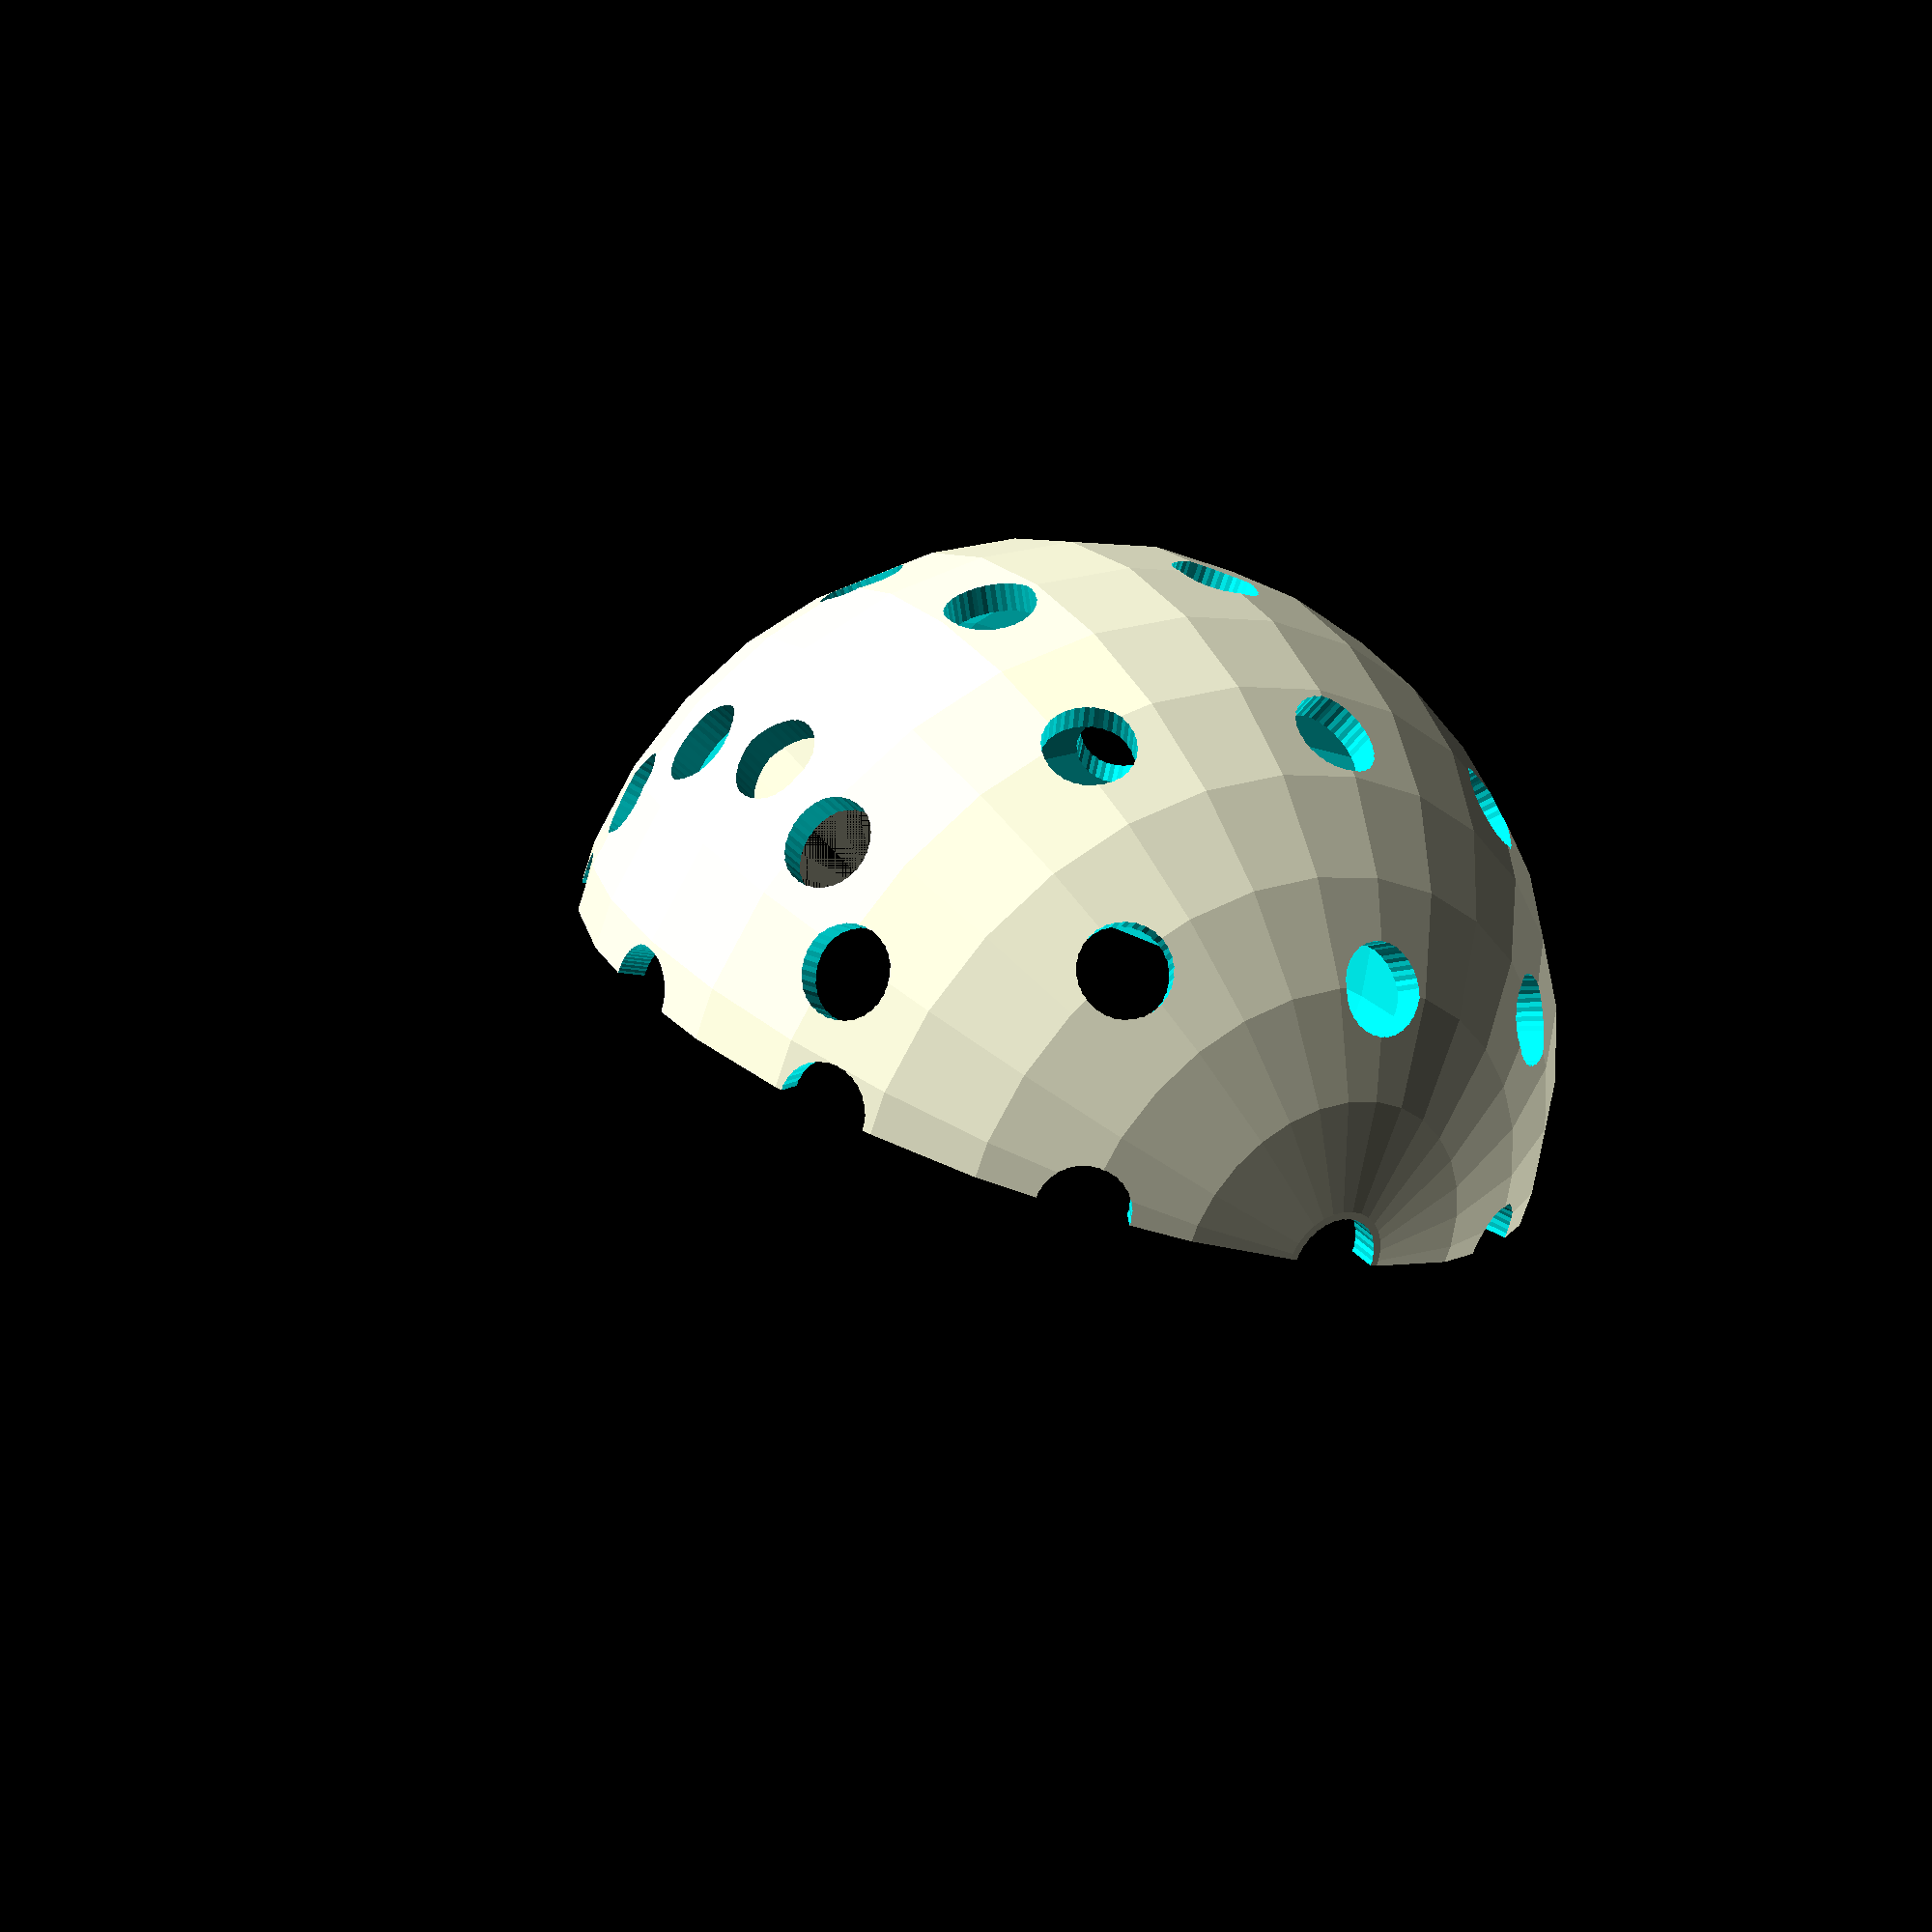
<openscad>
DEBUG=true;

WALL_THICKNESS = 3;
EXTERNAL_RADIUS = 50;
DECOY_HOLE_RADIUS=4.5;
HOLES_STEP_X=30;
HOLES_STEP_Z=30;
MAIN_HOLE_RADIUS=15;
LIP_HEIGHT=50;
LIP_INNER_HEIGHT=15;

module main_sphere() {
  difference() {
    sphere(r=EXTERNAL_RADIUS);
    sphere(r=EXTERNAL_RADIUS-WALL_THICKNESS);
    for ( rotation_x = [0 : HOLES_STEP_X : 360],
          rotation_z = [0 : HOLES_STEP_Z : 360] ){
        rotate([rotation_x, rotation_z, 0])
          translate([0, 0, -EXTERNAL_RADIUS])
           cylinder(r=DECOY_HOLE_RADIUS, h=EXTERNAL_RADIUS*2);
    }
  }
}

module lip_hole() {
    cylinder(r=MAIN_HOLE_RADIUS, h=LIP_HEIGHT);
}
module lip() {
  difference() {
    cylinder(r2=MAIN_HOLE_RADIUS+WALL_THICKNESS, r1=MAIN_HOLE_RADIUS*3+WALL_THICKNESS, h=LIP_HEIGHT);
    lip_hole();
  }
}

difference() {
  union() {
    main_sphere();
    translate([0,0,-(LIP_HEIGHT-LIP_INNER_HEIGHT+EXTERNAL_RADIUS)]) lip();
  }
  translate([0,0,-(LIP_HEIGHT-LIP_INNER_HEIGHT+EXTERNAL_RADIUS)]) lip_hole();
  difference() {
    sphere(r=EXTERNAL_RADIUS*3);
    sphere(r=EXTERNAL_RADIUS);
  }
  if (DEBUG)
    translate([EXTERNAL_RADIUS, 0, 0])
      cube([EXTERNAL_RADIUS*2, EXTERNAL_RADIUS*2, EXTERNAL_RADIUS*2], center=true);
}

</openscad>
<views>
elev=151.9 azim=291.1 roll=210.3 proj=p view=wireframe
</views>
